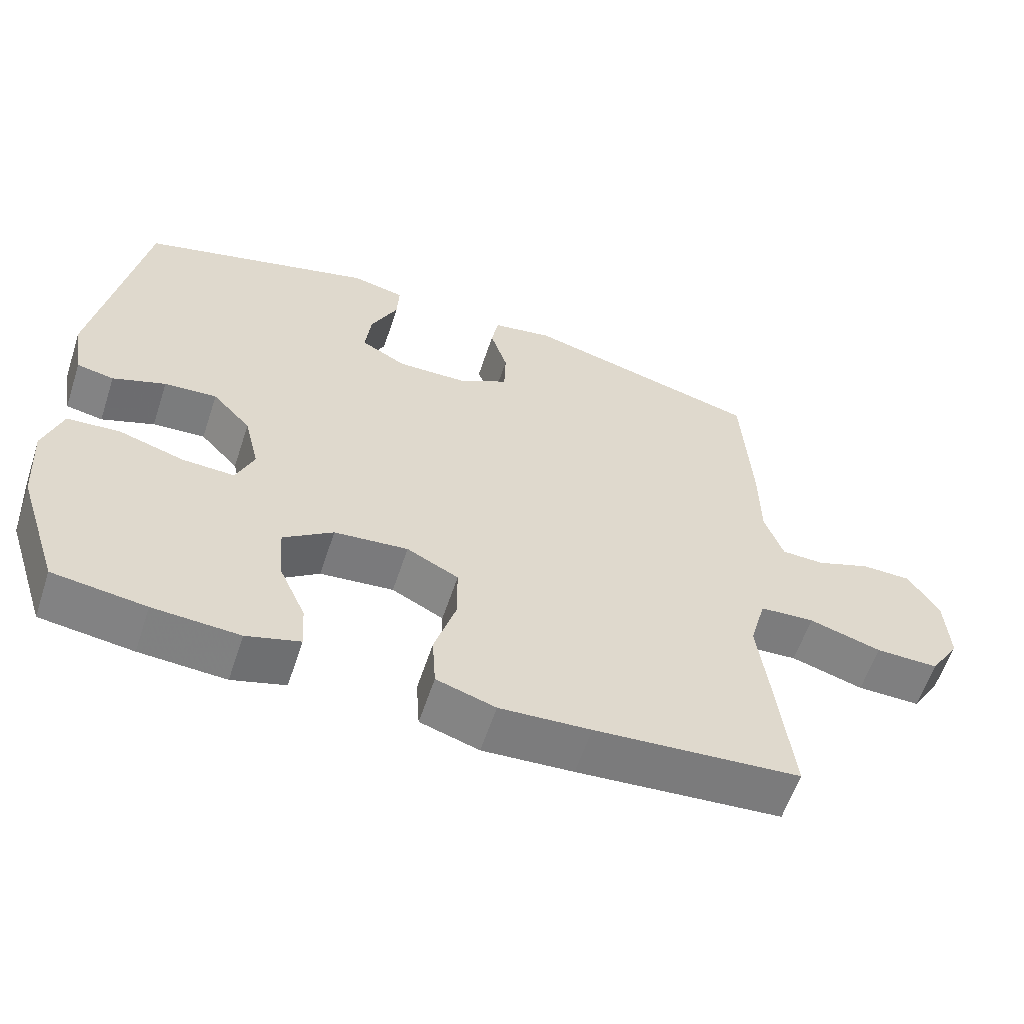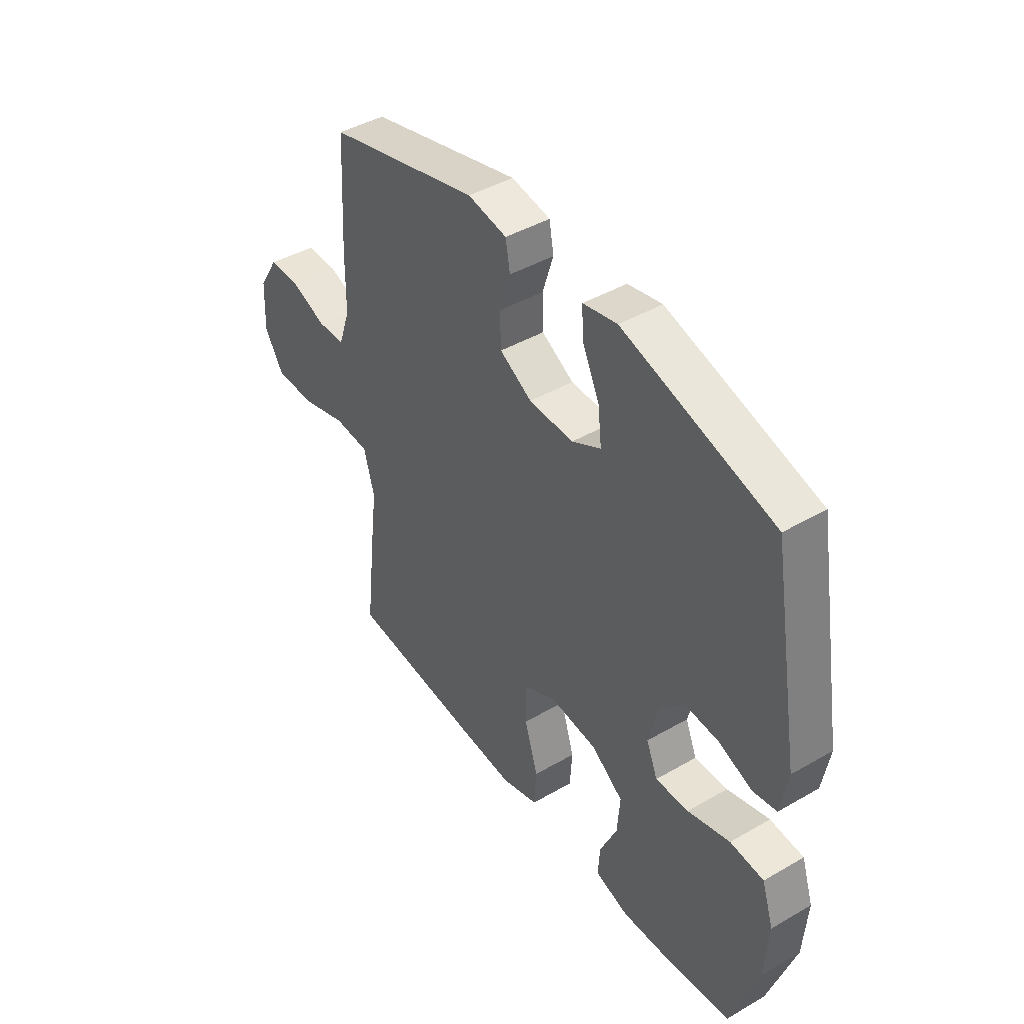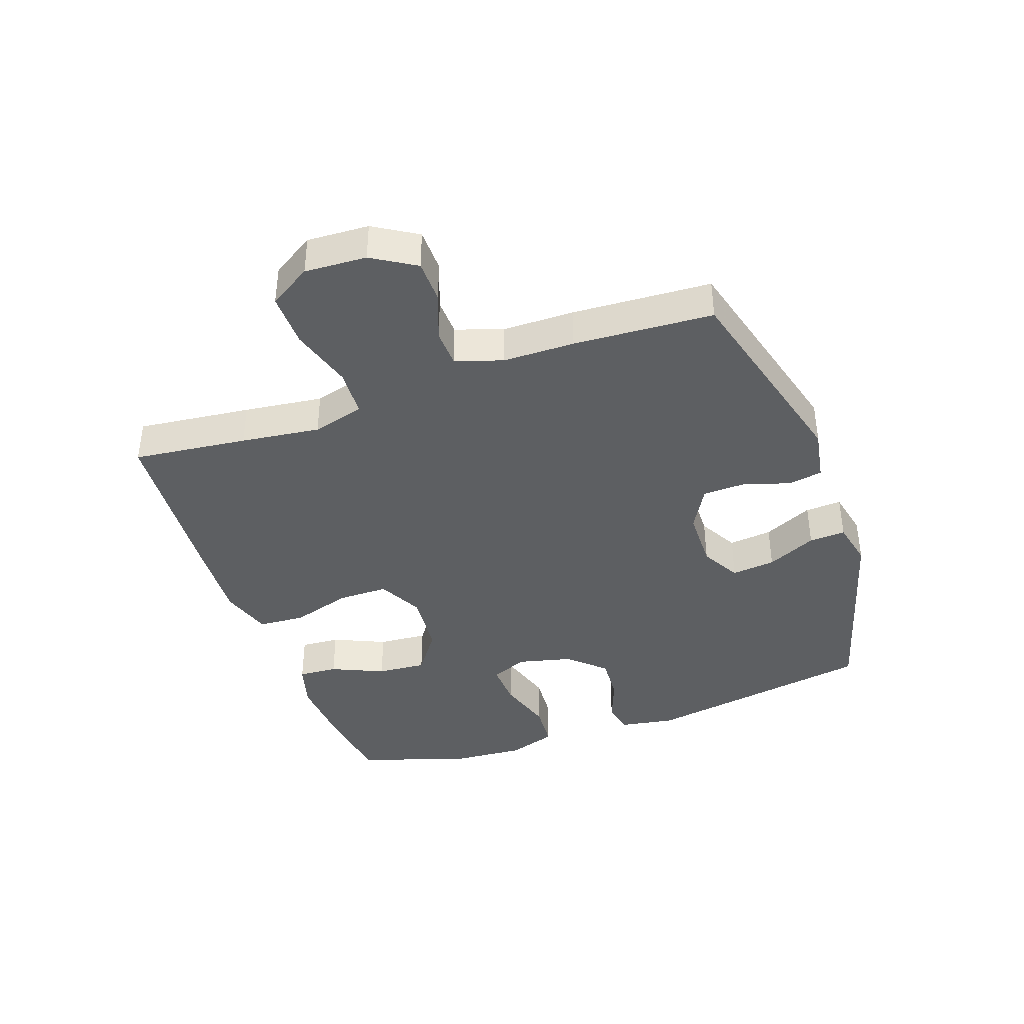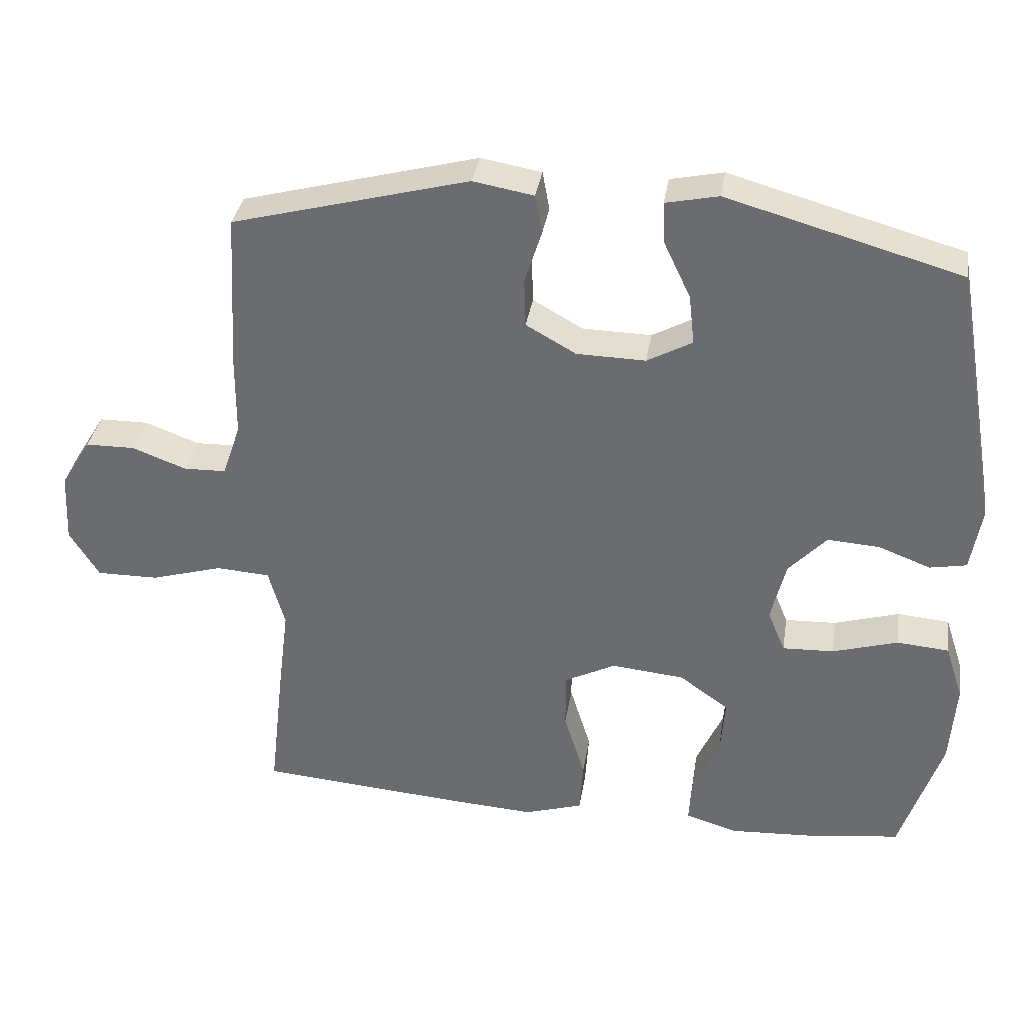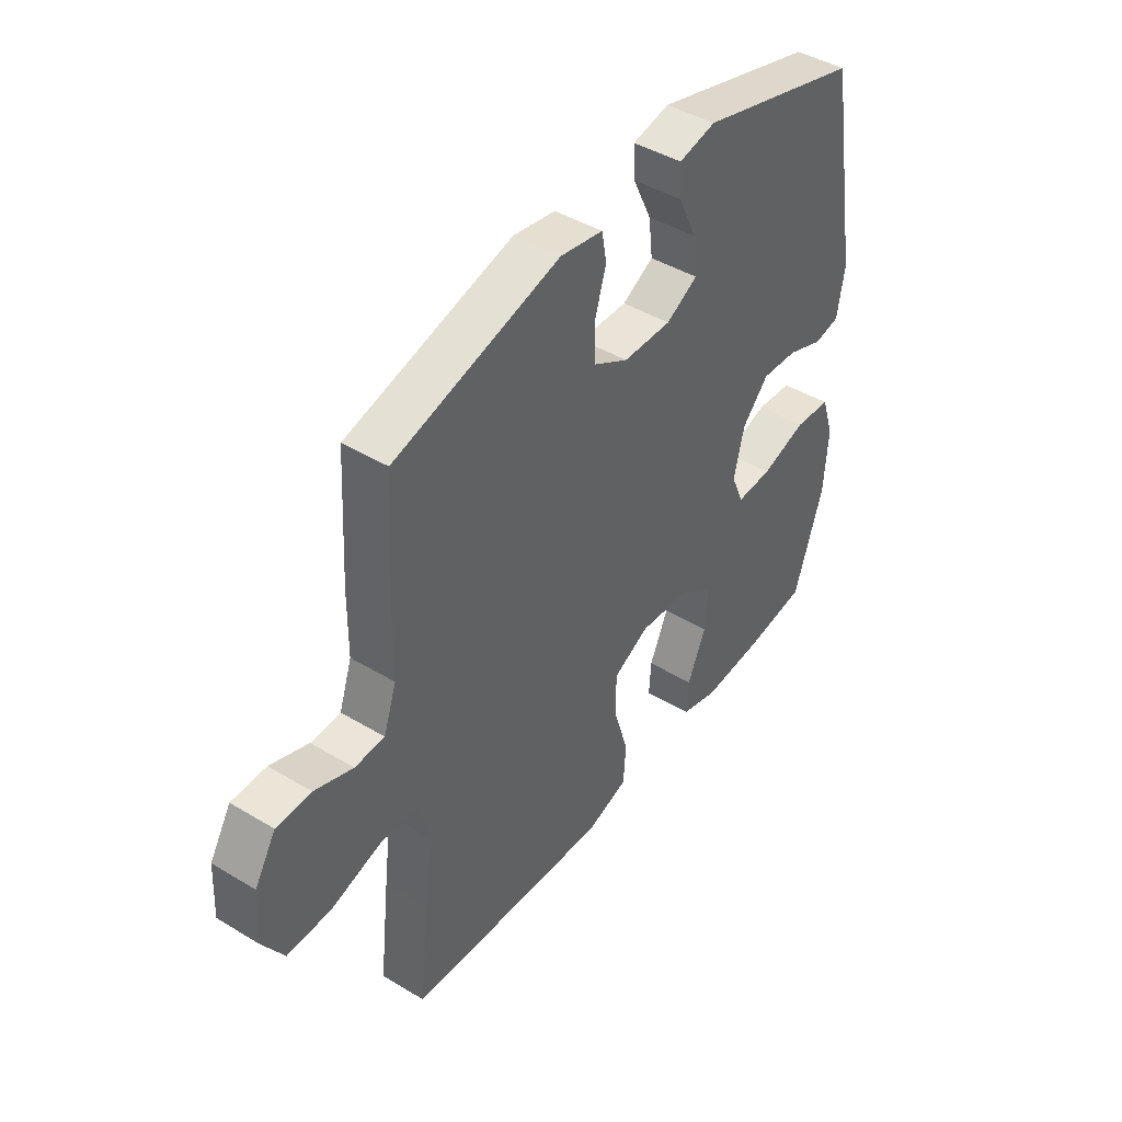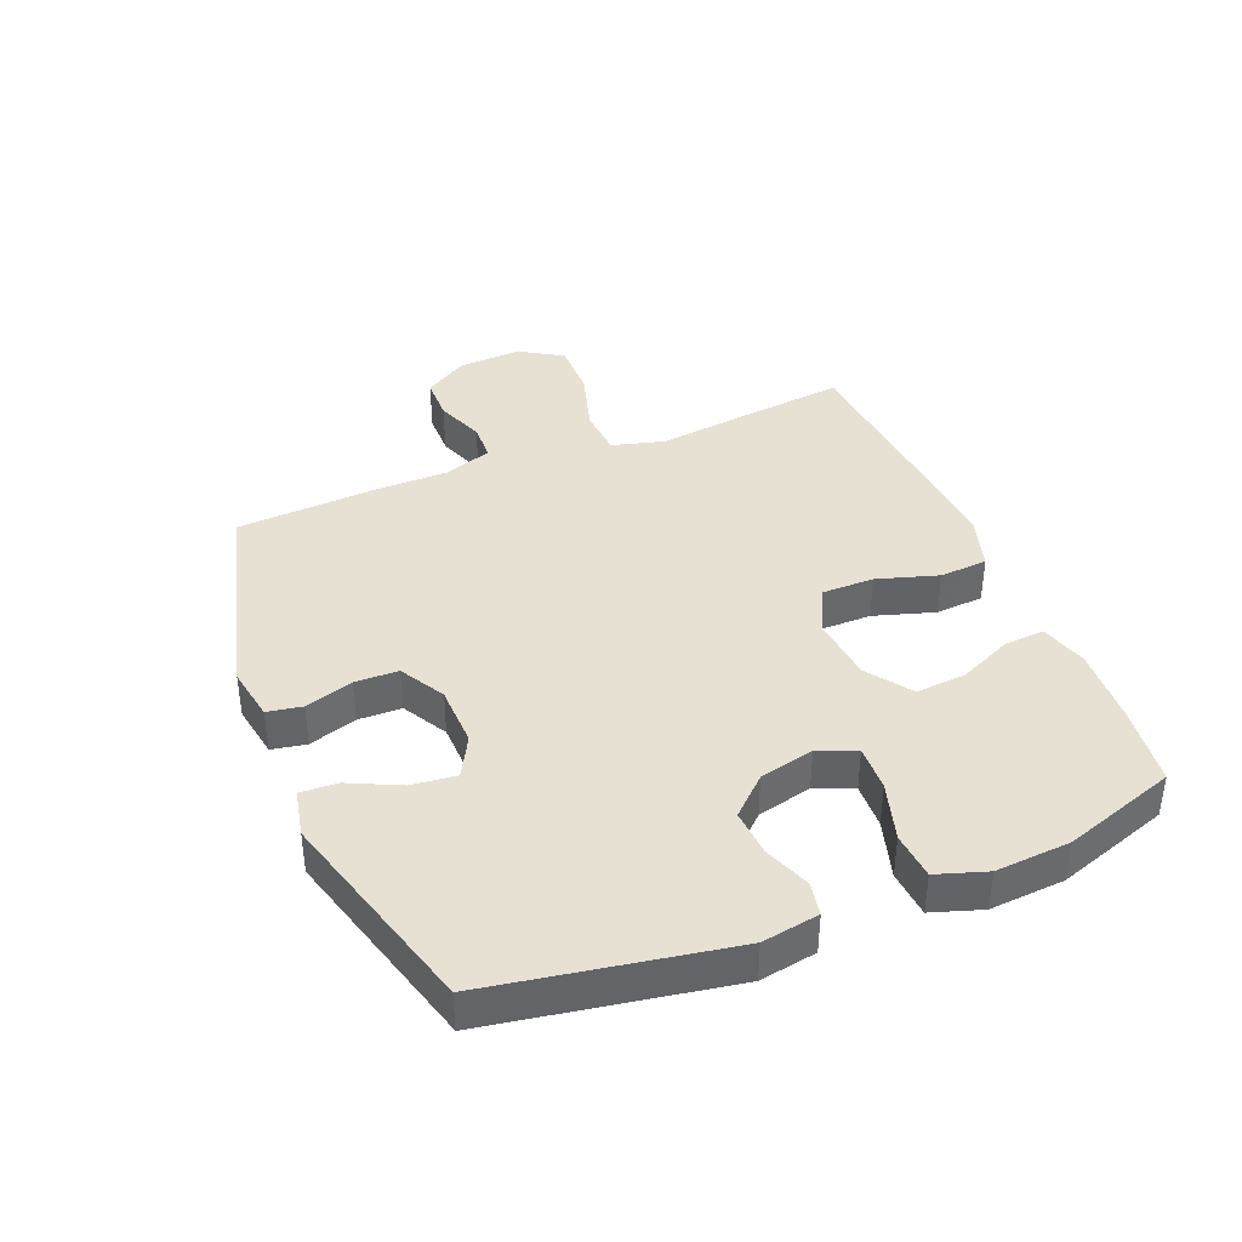
<metadata>
{"format":"obj","ext":"obj","renderer":"f3d","projection":"perspective","resolution":1024,"background":"white","views":[{"elev":-59.6,"azim":161.7,"up":"+Z"},{"elev":43.6,"azim":55.7,"up":"+Z"},{"elev":-39.7,"azim":-70.5,"up":"+Y"},{"elev":35.0,"azim":8.9,"up":"+Z"},{"elev":43.8,"azim":-54.7,"up":"+Z"},{"elev":39.4,"azim":67.8,"up":"+Y"}]}
</metadata>
<code>
v -0.5 0.07 -0.5
v -0.479 0.07 -0.315
v -0.463 0.07 -0.187
v -0.486 0.07 -0.103
v -0.563 0.07 -0.098
v -0.665 0.07 -0.128
v -0.754 0.07 -0.129
v -0.796 0.07 -0.061
v -0.791 0.07 0.039
v -0.748 0.07 0.109
v -0.678 0.07 0.11
v -0.6 0.07 0.081
v -0.54 0.07 0.083
v -0.514 0.07 0.159
v -0.513 0.07 0.275
v -0.5 0.07 0.5
v -0.164 0.07 0.589
v -0.078 0.07 0.574
v -0.068 0.07 0.519
v -0.092 0.07 0.443
v -0.09 0.07 0.374
v -0.019 0.07 0.334
v 0.079 0.07 0.332
v 0.143 0.07 0.367
v 0.135 0.07 0.438
v 0.097 0.07 0.518
v 0.094 0.07 0.577
v 0.169 0.07 0.593
v 0.5 0.07 0.5
v 0.566 0.07 0.124
v 0.551 0.07 0.034
v 0.499 0.07 0.024
v 0.425 0.07 0.052
v 0.351 0.07 0.057
v 0.297 0.07 -0.001
v 0.276 0.07 -0.088
v 0.301 0.07 -0.148
v 0.374 0.07 -0.145
v 0.467 0.07 -0.117
v 0.541 0.07 -0.123
v 0.567 0.07 -0.202
v 0.559 0.07 -0.321
v 0.5 0.07 -0.5
v 0.37 0.07 -0.517
v 0.249 0.07 -0.524
v 0.174 0.07 -0.502
v 0.178 0.07 -0.438
v 0.216 0.07 -0.353
v 0.222 0.07 -0.273
v 0.152 0.07 -0.223
v 0.048 0.07 -0.213
v -0.025 0.07 -0.25
v -0.025 0.07 -0.332
v 0.005 0.07 -0.429
v 0 0.07 -0.505
v -0.083 0.07 -0.531
v -0.211 0.07 -0.523
v -0.5 0 -0.5
v -0.479 0 -0.315
v -0.463 0 -0.187
v -0.486 0 -0.103
v -0.563 0 -0.098
v -0.665 0 -0.128
v -0.754 0 -0.129
v -0.796 0 -0.061
v -0.791 0 0.039
v -0.748 0 0.109
v -0.678 0 0.11
v -0.6 0 0.081
v -0.54 0 0.083
v -0.514 0 0.159
v -0.513 0 0.275
v -0.5 0 0.5
v -0.164 0 0.589
v -0.078 0 0.574
v -0.068 0 0.519
v -0.092 0 0.443
v -0.09 0 0.374
v -0.019 0 0.334
v 0.079 0 0.332
v 0.143 0 0.367
v 0.135 0 0.438
v 0.097 0 0.518
v 0.094 0 0.577
v 0.169 0 0.593
v 0.5 0 0.5
v 0.566 0 0.124
v 0.551 0 0.034
v 0.499 0 0.024
v 0.425 0 0.052
v 0.351 0 0.057
v 0.297 0 -0.001
v 0.276 0 -0.088
v 0.301 0 -0.148
v 0.374 0 -0.145
v 0.467 0 -0.117
v 0.541 0 -0.123
v 0.567 0 -0.202
v 0.559 0 -0.321
v 0.5 0 -0.5
v 0.37 0 -0.517
v 0.249 0 -0.524
v 0.174 0 -0.502
v 0.178 0 -0.438
v 0.216 0 -0.353
v 0.222 0 -0.273
v 0.152 0 -0.223
v 0.048 0 -0.213
v -0.025 0 -0.25
v -0.025 0 -0.332
v 0.005 0 -0.429
v 0 0 -0.505
v -0.083 0 -0.531
v -0.211 0 -0.523
f 53 54 55 56
f 52 53 56 57
f 45 46 47 48
f 45 48 49
f 44 45 49
f 43 44 49
f 42 43 49
f 41 42 49 50
f 38 39 40 41
f 37 38 41 50
f 30 31 32 33
f 30 33 34
f 29 30 34
f 28 29 34 35
f 25 26 27 28
f 24 25 28 35
f 17 18 19 20
f 17 20 21
f 14 15 16 17
f 13 14 17 21
f 9 10 11 12
f 9 12 13
f 8 9 13
f 5 6 7 8
f 4 5 8 13
f 57 1 2 3
f 52 57 3 4
f 36 37 50 51
f 23 24 35 36
f 22 23 36 51
f 21 22 51 52
f 4 13 21 52
f 113 112 111 110
f 114 113 110 109
f 105 104 103 102
f 106 105 102
f 106 102 101
f 106 101 100
f 106 100 99
f 107 106 99 98
f 98 97 96 95
f 107 98 95 94
f 90 89 88 87
f 91 90 87
f 91 87 86
f 92 91 86 85
f 85 84 83 82
f 92 85 82 81
f 77 76 75 74
f 78 77 74
f 74 73 72 71
f 78 74 71 70
f 69 68 67 66
f 70 69 66
f 70 66 65
f 65 64 63 62
f 70 65 62 61
f 60 59 58 114
f 61 60 114 109
f 108 107 94 93
f 93 92 81 80
f 108 93 80 79
f 109 108 79 78
f 109 78 70 61
f 1 58 59 2
f 2 59 60 3
f 3 60 61 4
f 4 61 62 5
f 5 62 63 6
f 6 63 64 7
f 7 64 65 8
f 8 65 66 9
f 9 66 67 10
f 10 67 68 11
f 11 68 69 12
f 12 69 70 13
f 13 70 71 14
f 14 71 72 15
f 15 72 73 16
f 16 73 74 17
f 17 74 75 18
f 18 75 76 19
f 19 76 77 20
f 20 77 78 21
f 21 78 79 22
f 22 79 80 23
f 23 80 81 24
f 24 81 82 25
f 25 82 83 26
f 26 83 84 27
f 27 84 85 28
f 28 85 86 29
f 29 86 87 30
f 30 87 88 31
f 31 88 89 32
f 32 89 90 33
f 33 90 91 34
f 34 91 92 35
f 35 92 93 36
f 36 93 94 37
f 37 94 95 38
f 38 95 96 39
f 39 96 97 40
f 40 97 98 41
f 41 98 99 42
f 42 99 100 43
f 43 100 101 44
f 44 101 102 45
f 45 102 103 46
f 46 103 104 47
f 47 104 105 48
f 48 105 106 49
f 49 106 107 50
f 50 107 108 51
f 51 108 109 52
f 52 109 110 53
f 53 110 111 54
f 54 111 112 55
f 55 112 113 56
f 56 113 114 57
f 57 114 58 1

</code>
